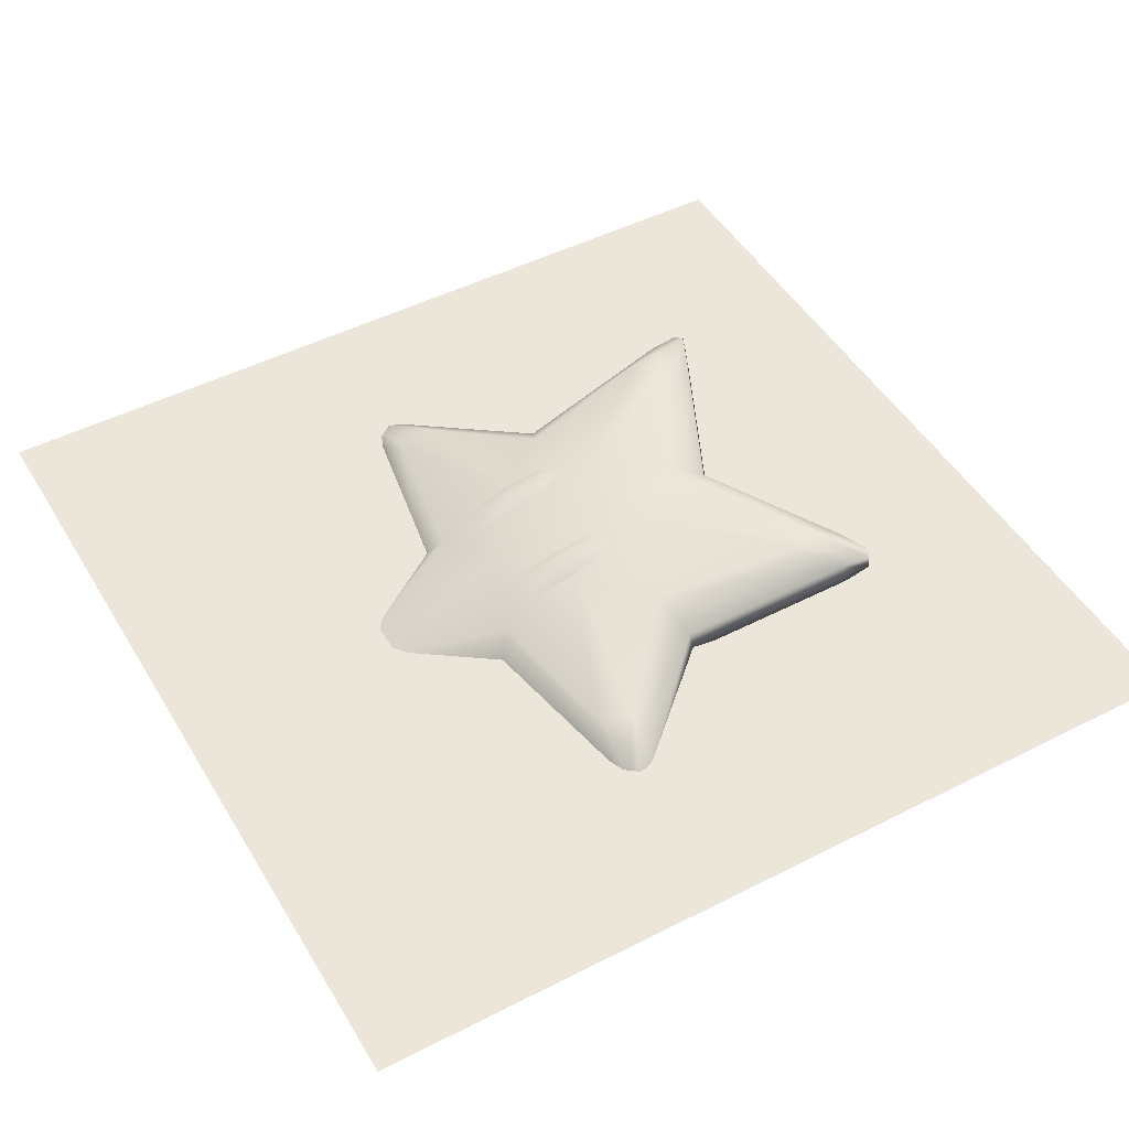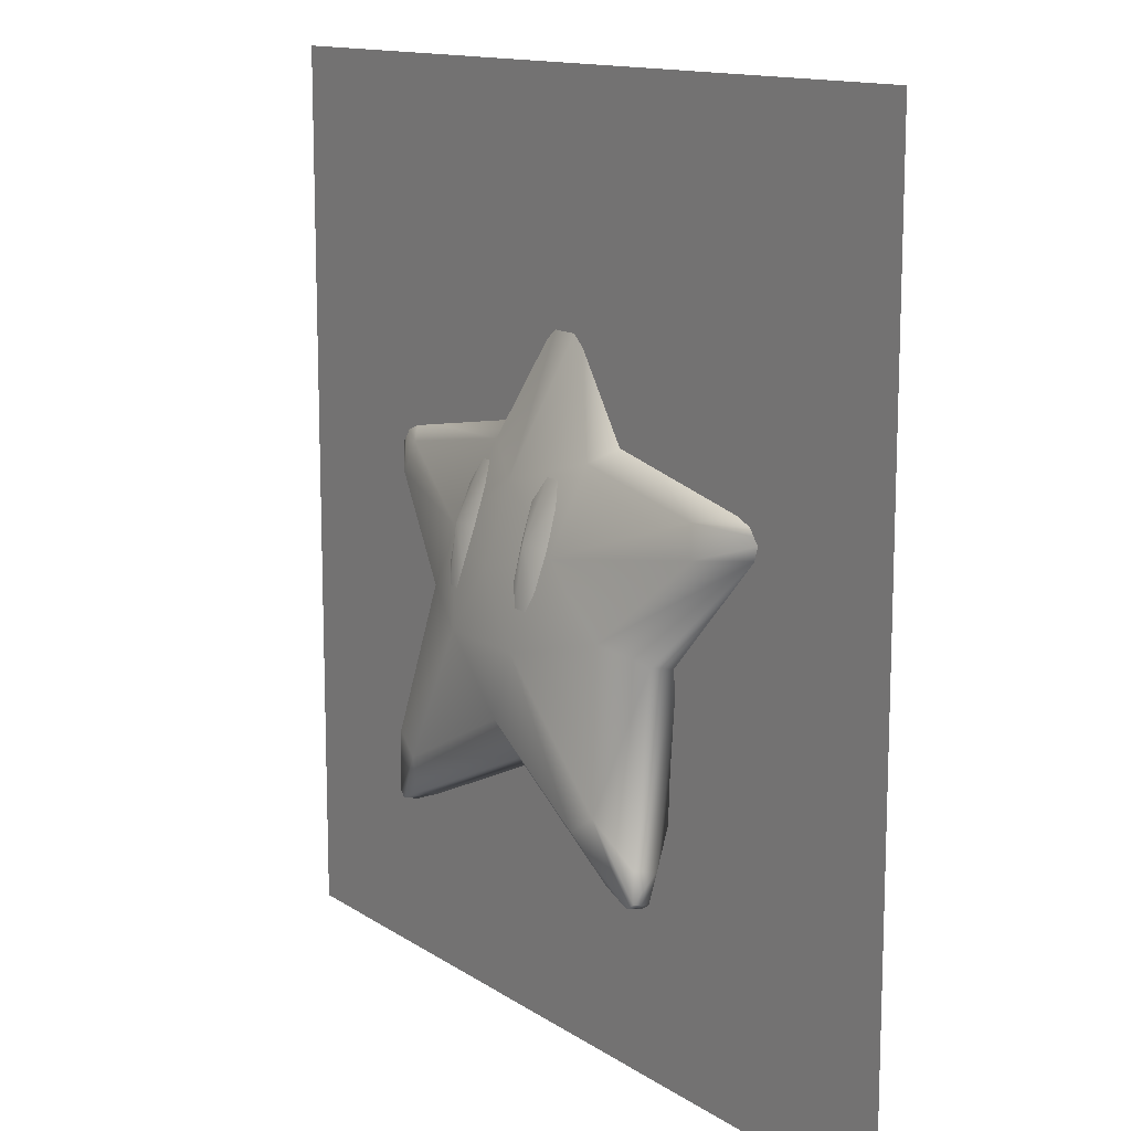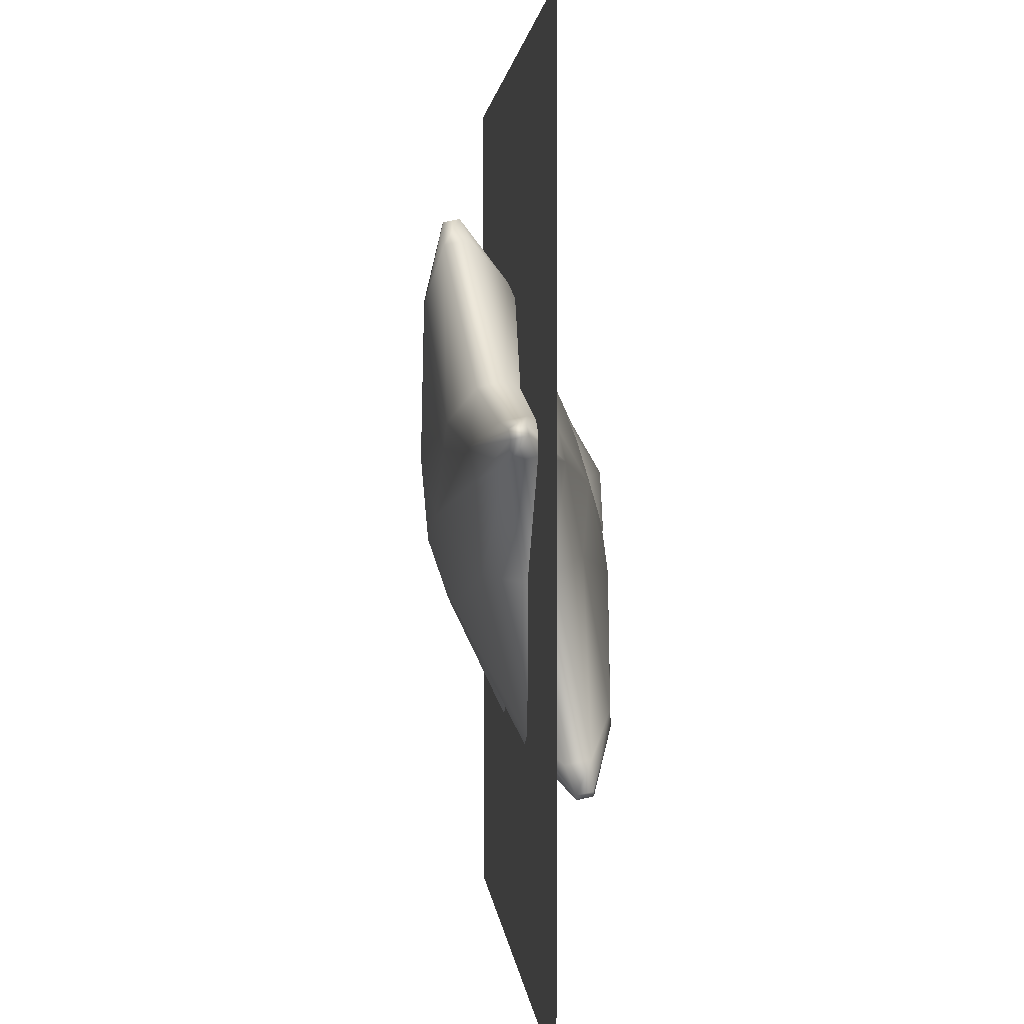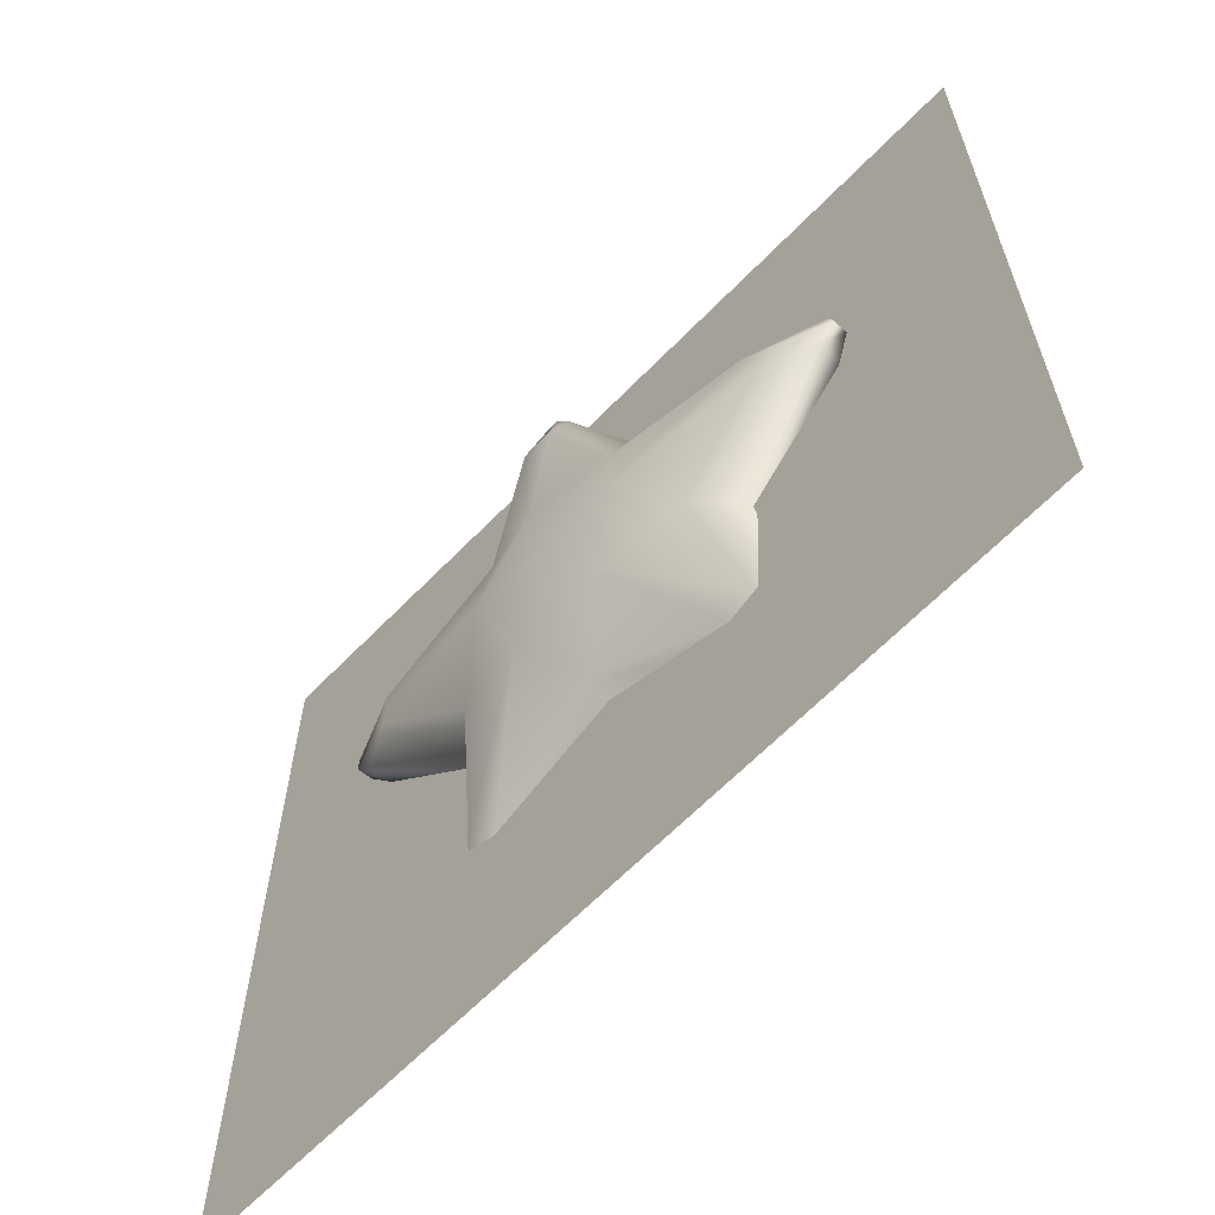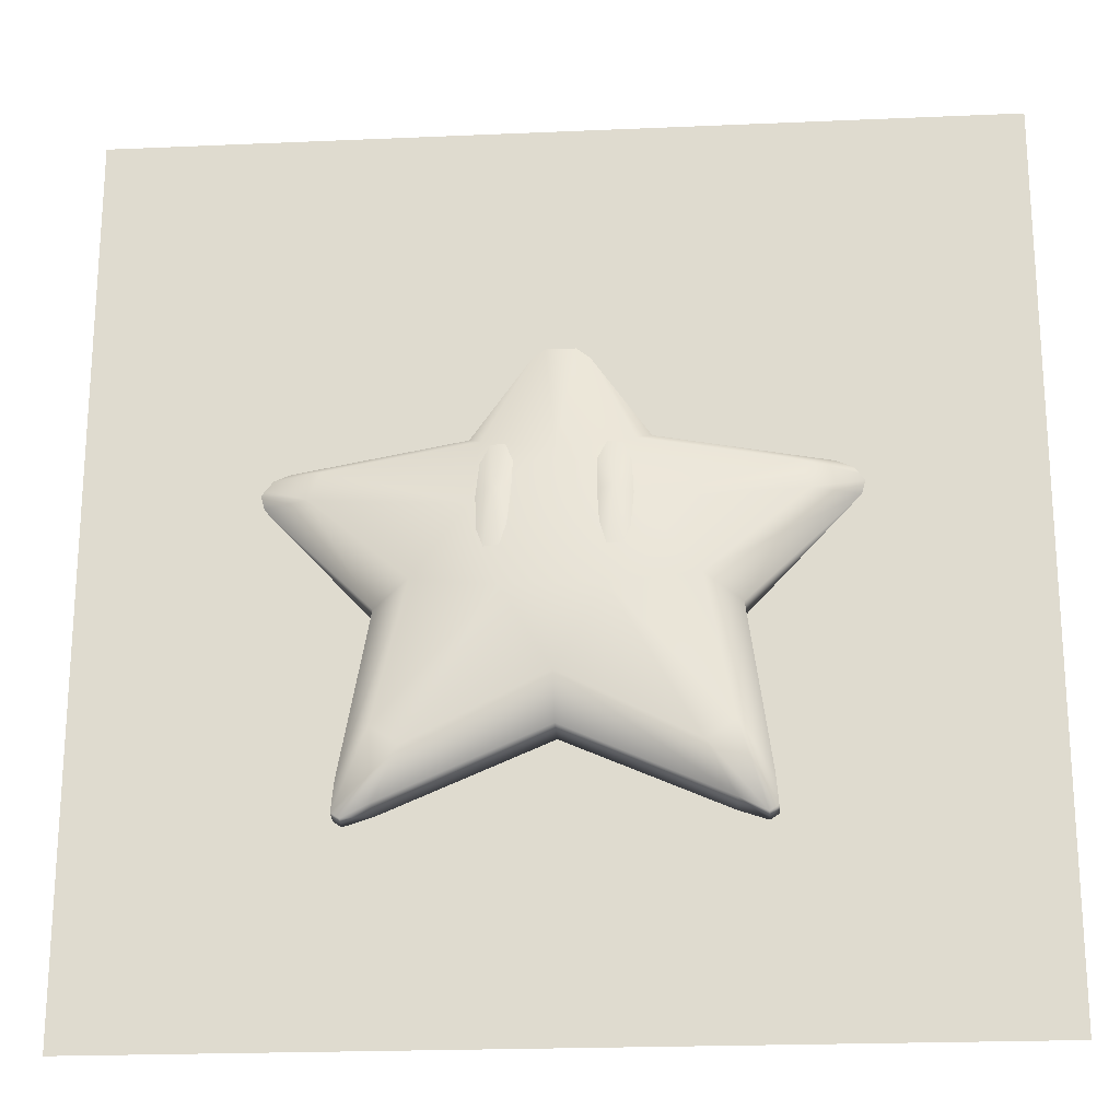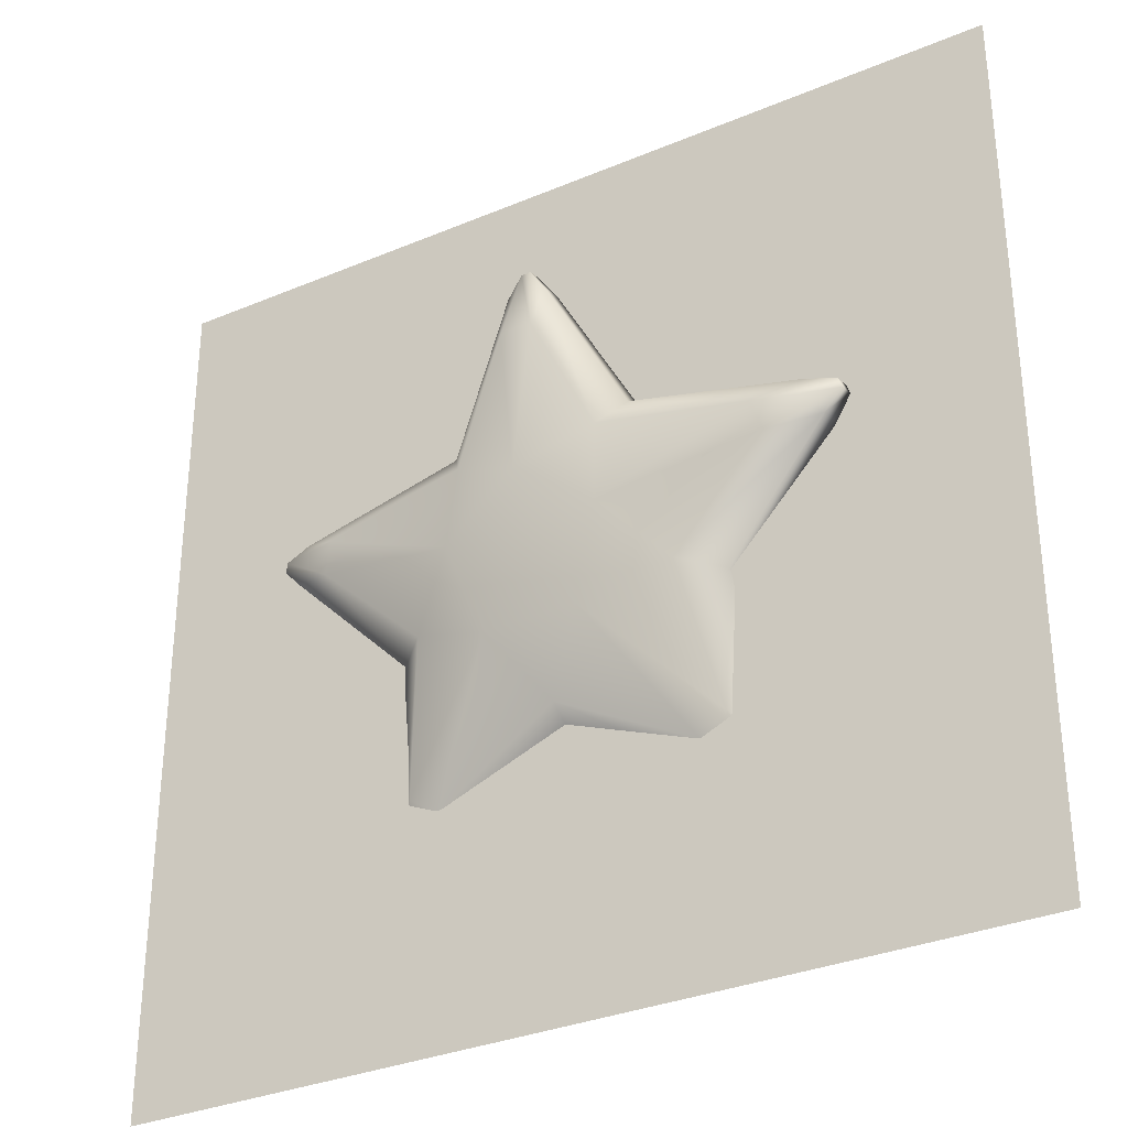
<metadata>
{"format":"obj","ext":"obj","renderer":"f3d","projection":"perspective","resolution":1024,"background":"white","views":[{"elev":48.1,"azim":-119.7,"up":"+Z"},{"elev":13.0,"azim":55.7,"up":"+Y"},{"elev":2.0,"azim":-94.5,"up":"+Y"},{"elev":-64.0,"azim":-134.1,"up":"+Y"},{"elev":-21.6,"azim":4.4,"up":"+Y"},{"elev":-32.4,"azim":-149.6,"up":"+Y"}]}
</metadata>
<code>
v -8.45 0.2593 0.00013
v 8.45 0.2593 0.00013
v 8.45 17.16 0.00013
v -8.45 17.16 0.00013
g polygon0
f 1 2 3
f 4 1 3
v -5.565 10.17 -0.1833
v -5.565 10.11 -0.4892
v -5.216 9.717 -0.4993
v -5.216 9.817 -0.01831
v 0.39 13.79 -0.8423
v 0.3902 13.69 -1.323
v 0.1193 14.14 -1.324
v 0.1192 14.2 -1.019
v -3.618 4.505 1.086
v -3.02 5.296 1.475
v -2.478 8.028 1.049
v -3.16 7.706 0.4549
v 5.522 10.3 -0.2057
v 5.522 10.23 -0.5115
v 5.004 10.36 -0.6283
v 5.004 10.46 -0.1474
v -4.987 10.5 -0.1599
v -4.137 10.29 0.4375
v -1.354 10.76 0.4812
v -1.727 11.14 -0.2579
v 5.227 9.772 -0.005246
v 5.227 9.672 -0.4862
v 5.579 10.06 -0.4752
v 5.579 10.12 -0.1694
v 3.629 3.915 1.12
v 3.629 3.851 0.8144
v 3.581 4.374 0.6145
v 3.581 4.474 1.095
v -0.3428 13.79 -0.8432
v -0.3427 13.69 -1.324
v -1.727 11.02 -0.8036
v 2.958 4.055 1.182
v 2.958 3.955 0.7013
v 3.47 3.744 0.8366
v 3.47 3.808 1.142
v -4.137 9.967 -1.104
v -4.987 10.4 -0.6408
v -1.353 10.39 -1.332
v -3.513 3.838 1.134
v -3.513 3.774 0.8278
v -2.999 3.981 0.6938
v -2.999 4.081 1.175
v -3.16 7.593 -0.09086
v -3.618 4.405 0.6055
v -3.671 3.883 0.8052
v -3.671 3.946 1.111
v -3.019 4.975 -0.06633
v -2.478 7.651 -0.7637
v 1.75 11.01 -0.7993
v 1.75 11.12 -0.2536
v 0.3254 12.68 -1.666
v 1.373 10.37 -1.328
v -5.506 10.28 -0.5253
v -5.506 10.34 -0.2195
v -0.06804 14.2 -1.019
v -0.06793 14.14 -1.325
v 3.152 7.566 -0.08296
v 3.152 7.679 0.4628
v 4.338 9.362 -0.9754
v 2.472 7.63 -0.7575
v 2.469 4.6 0.01363
v -0.01413 5.343 0.3779
v -0.01106 5.836 -0.3855
v 4.151 10.25 0.4478
v 4.337 9.682 0.5663
v 4.152 9.932 -1.094
v -0.01433 5.456 0.9237
v -0.2862 13 -0.1253
v 0.3249 13 -0.1245
v 1.372 10.75 0.4846
v 2.989 4.949 -0.05882
v 2.988 5.27 1.483
v 2.469 4.92 1.555
v -2.503 4.942 1.549
v -2.503 4.621 0.007408
v -4.329 9.72 0.5555
v -4.328 9.399 -0.9863
v -0.2857 12.68 -1.667
v 2.471 8.007 1.055
v -0.01172 6.213 1.427
v 0.007282 9.721 -1.743
v 1.449 8.686 -1.527
v 0.8877 7.62 1.685
v 0.8887 7.024 -1.182
v -0.8997 7.628 1.683
v -0.8986 7.032 -1.184
v -1.444 9.28 1.265
v -1.443 8.699 -1.531
v -0.00058 8.865 1.611
v 0.006249 10.32 1.124
v 1.448 9.268 1.269
v 0.00058 8.196 -1.611
g polygon1
f 5 6 7
f 8 5 7
f 9 10 11
f 12 9 11
f 13 14 15
f 16 13 15
f 17 18 19
f 20 17 19
f 21 22 23
f 24 21 23
f 25 26 27
f 28 25 27
f 29 30 31
f 32 29 31
f 33 34 35
f 24 33 35
f 36 37 38
f 39 36 38
f 40 41 35
f 42 40 35
f 43 44 45
f 46 43 45
f 8 7 47
f 16 8 47
f 13 48 49
f 50 13 49
f 51 48 47
f 52 51 47
f 20 19 53
f 54 20 53
f 38 30 29
f 39 38 29
f 55 10 53
f 56 55 53
f 21 41 57
f 58 21 57
f 59 60 34
f 33 59 34
f 32 31 61
f 62 32 61
f 59 12 11
f 60 59 11
f 10 9 54
f 53 10 54
f 63 26 61
f 64 63 61
f 65 37 66
f 67 65 66
f 27 18 17
f 28 27 17
f 68 69 28
f 17 68 28
f 18 27 63
f 70 18 63
f 26 25 62
f 61 26 62
f 46 45 66
f 71 46 66
f 59 72 73
f 12 59 73
f 74 54 9
f 73 74 9
f 37 36 71
f 66 37 71
f 30 38 65
f 75 30 65
f 76 77 39
f 29 76 39
f 49 44 43
f 50 49 43
f 48 13 16
f 47 48 16
f 78 14 50
f 43 78 50
f 44 49 51
f 79 44 51
f 57 6 5
f 58 57 5
f 80 22 58
f 5 80 58
f 6 57 40
f 81 6 40
f 41 21 24
f 35 41 24
f 11 55 82
f 60 11 82
f 68 20 54
f 74 68 54
f 19 70 56
f 53 19 56
f 76 32 62
f 83 76 62
f 31 75 64
f 61 31 64
f 78 46 71
f 84 78 71
f 45 79 67
f 66 45 67
f 80 8 16
f 15 80 16
f 7 81 52
f 47 7 52
f 72 33 24
f 23 72 24
f 34 82 42
f 35 34 42
f 25 69 83
f 62 25 83
f 36 77 84
f 71 36 84
f 85 55 56
f 56 70 86
f 87 76 83
f 88 65 67
f 89 78 84
f 67 79 90
f 91 80 15
f 92 40 42
f 59 33 72
f 17 20 68
f 70 19 18
f 29 32 76
f 75 31 30
f 85 56 86
f 43 46 78
f 79 45 44
f 5 8 80
f 81 7 6
f 82 34 60
f 93 94 91
f 93 91 89
f 69 25 28
f 27 26 63
f 69 68 95
f 86 63 64
f 86 70 63
f 73 94 74
f 74 94 95
f 74 95 68
f 77 36 39
f 38 37 65
f 9 12 73
f 96 86 88
f 84 77 87
f 64 75 88
f 87 77 76
f 75 65 88
f 95 93 87
f 87 83 95
f 86 64 88
f 96 88 90
f 89 87 93
f 95 83 69
f 85 86 96
f 73 72 94
f 49 48 51
f 14 13 50
f 15 14 89
f 89 14 78
f 90 51 52
f 90 79 51
f 96 90 92
f 89 84 87
f 88 67 90
f 92 90 52
f 57 41 40
f 22 21 58
f 92 42 85
f 91 22 80
f 52 81 92
f 81 40 92
f 85 96 92
f 91 15 89
f 11 10 55
f 94 93 95
f 42 82 85
f 82 55 85
f 22 91 23
f 23 91 94
f 72 23 94
v 1.307 10.07 1.057
v 1.148 10.49 0.9051
v 1.029 9.462 1.522
v 0.8869 10.5 0.9368
v 0.726 10.09 1.135
v 0.732 9.413 1.349
v 0.7768 8.77 1.537
v 0.8945 8.362 1.595
v 1.164 8.352 1.564
v 1.298 8.702 1.468
v 1.349 9.385 1.263
v -1.296 10.08 1.054
v -1.025 9.471 1.519
v -1.134 10.5 0.9023
v -0.8723 10.5 0.9346
v -0.7154 10.1 1.133
v -0.7277 9.419 1.347
v -0.7785 8.776 1.535
v -0.8999 8.37 1.593
v -1.169 8.362 1.561
v -1.299 8.713 1.465
v -1.341 9.397 1.259
g polygon2
f 97 98 99
f 98 100 99
f 100 101 99
f 101 102 99
f 102 103 99
f 103 104 99
f 104 105 99
f 105 106 99
f 106 107 99
f 107 97 99
f 108 109 110
f 110 109 111
f 111 109 112
f 112 109 113
f 113 109 114
f 114 109 115
f 115 109 116
f 116 109 117
f 117 109 118
f 118 109 108

</code>
